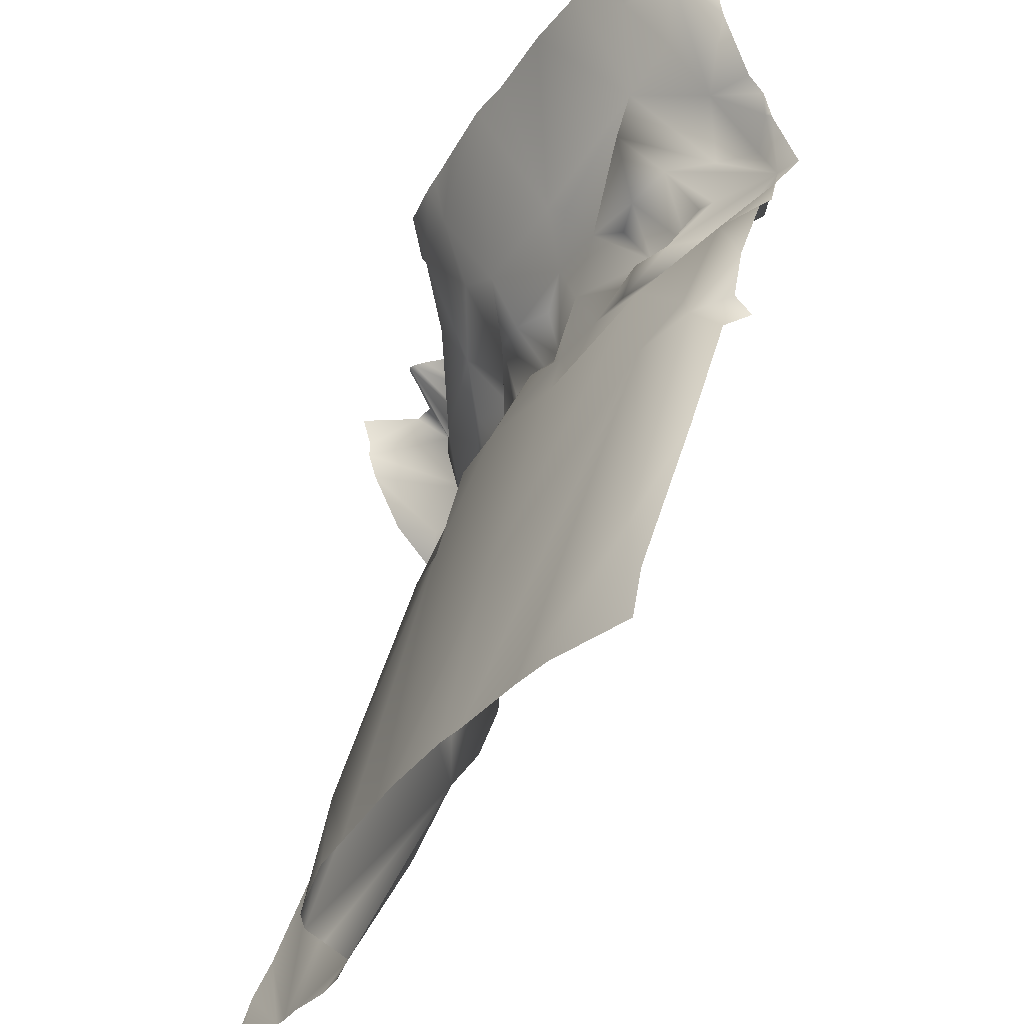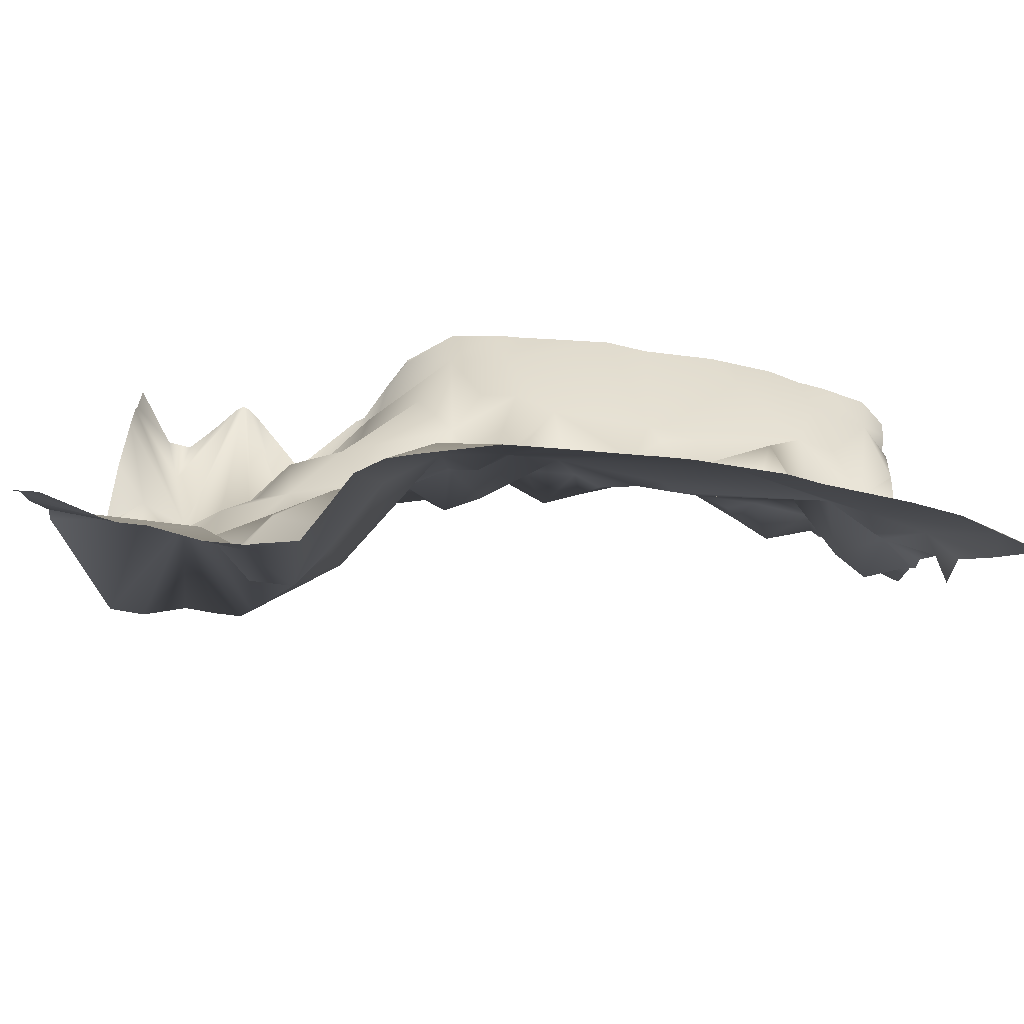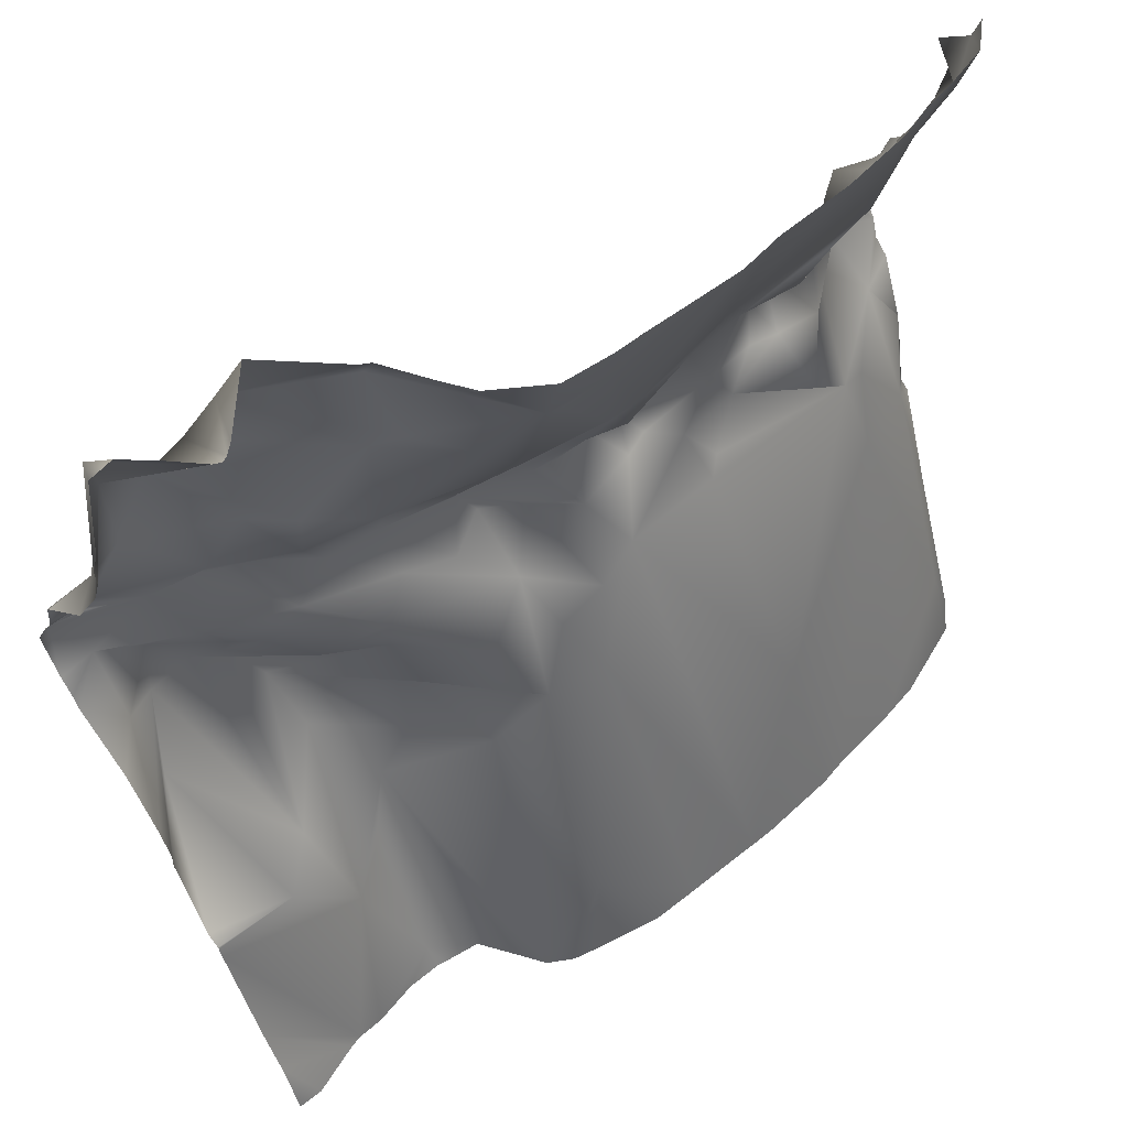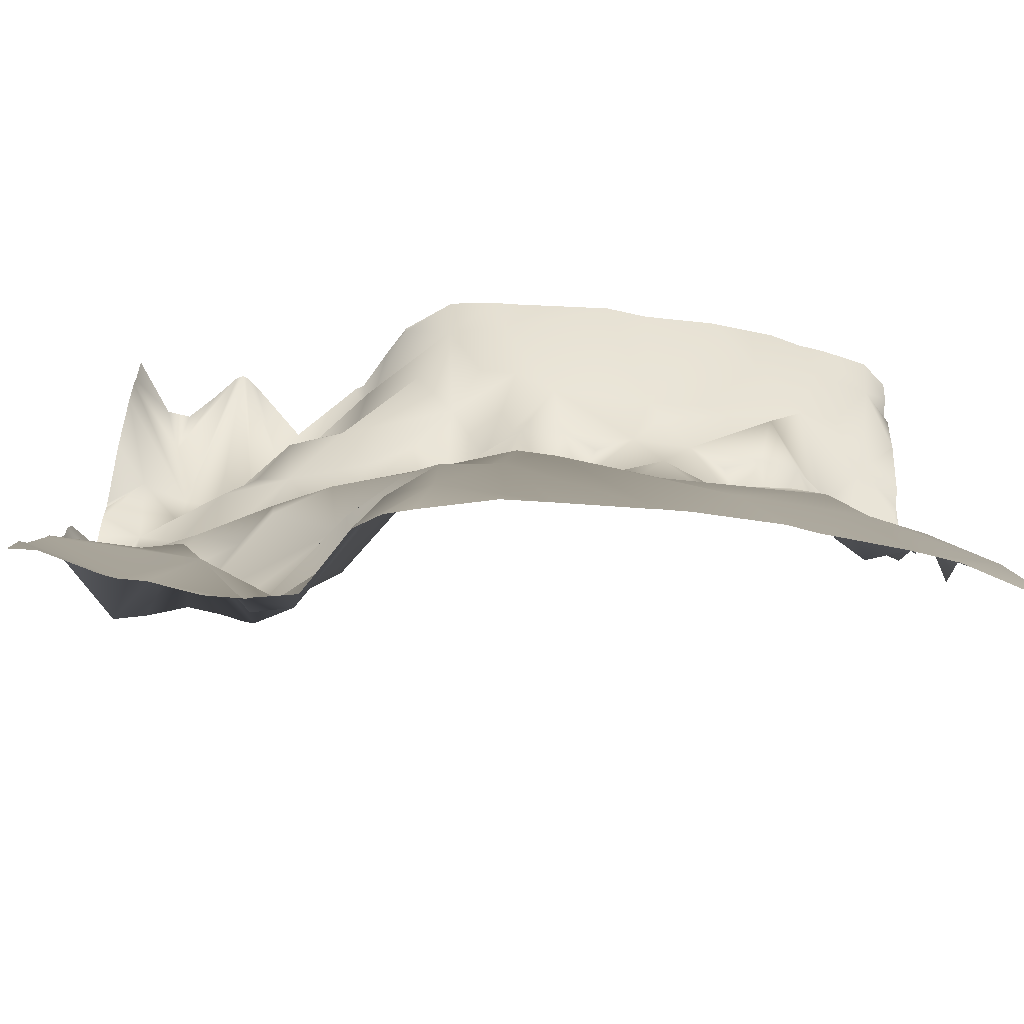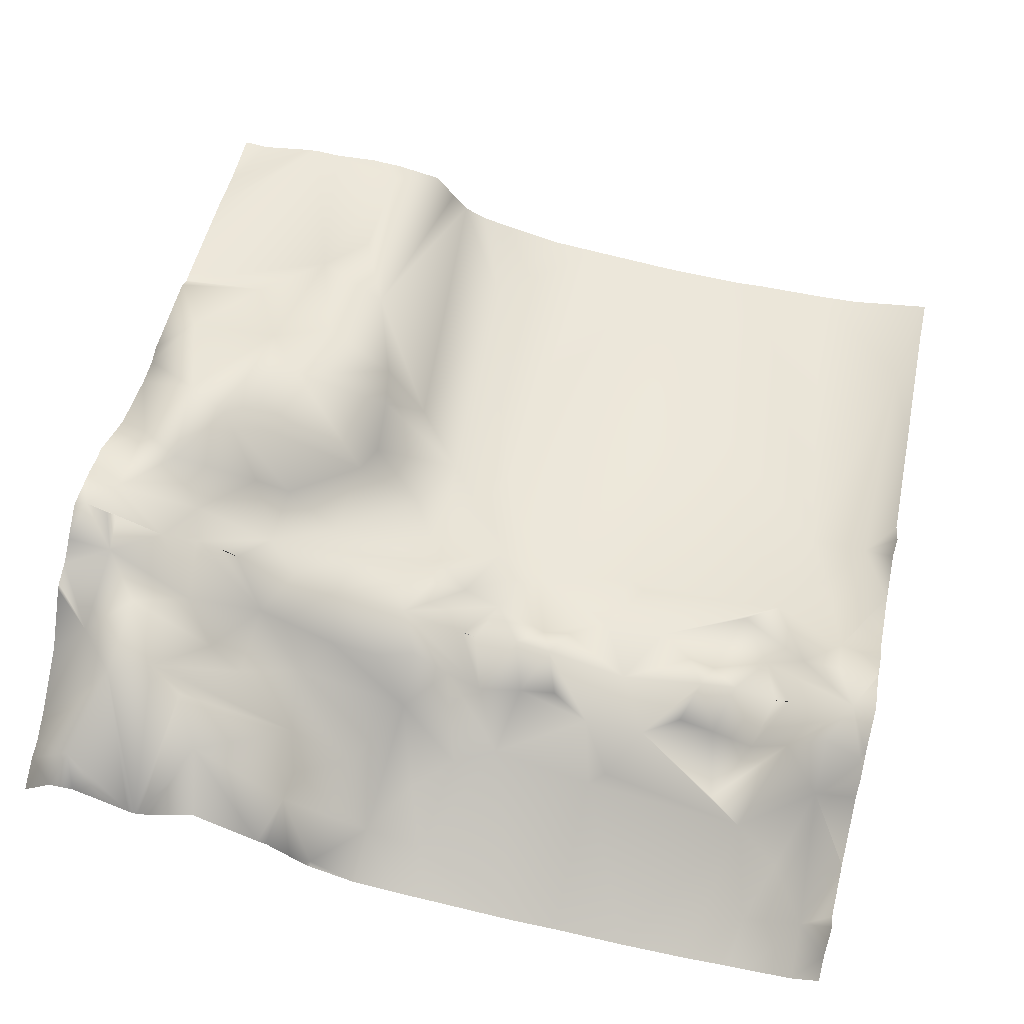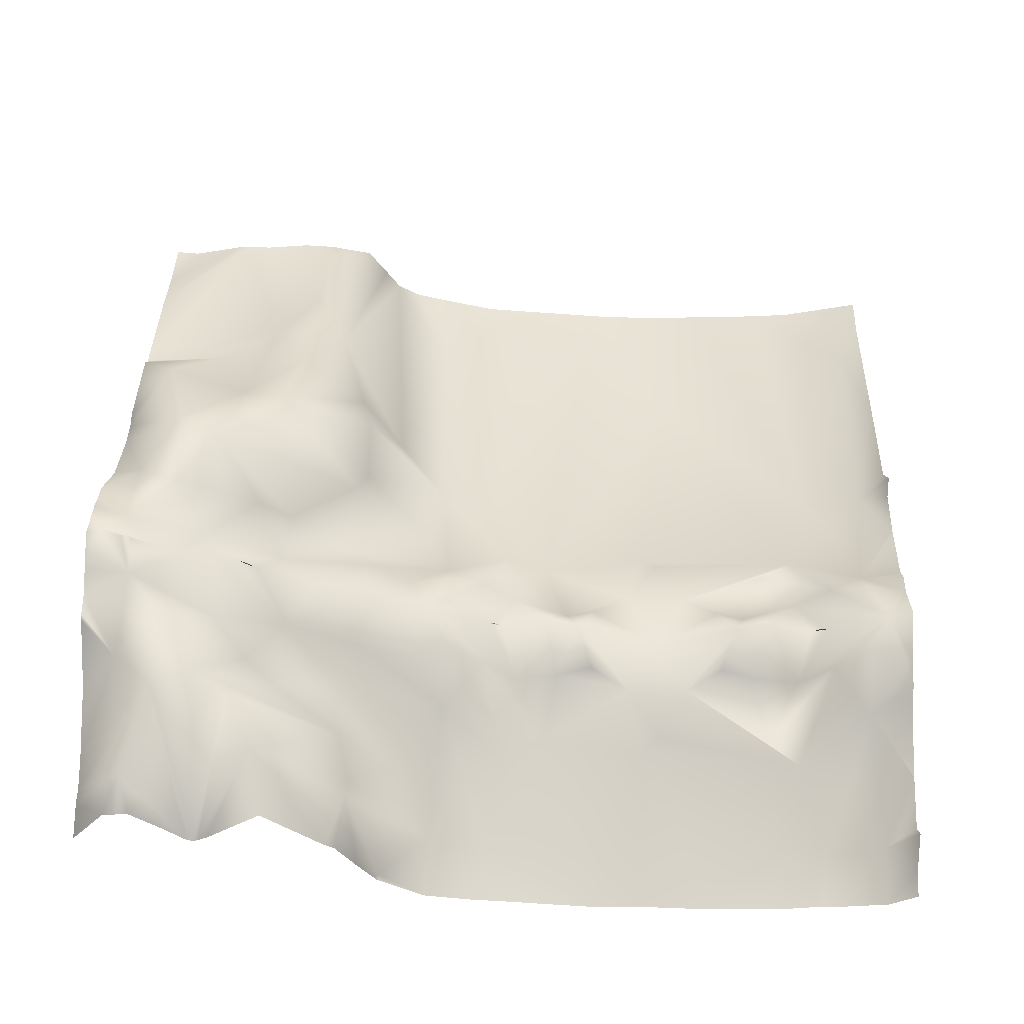
<metadata>
{"format":"obj","ext":"obj","renderer":"f3d","projection":"perspective","resolution":1024,"background":"white","views":[{"elev":-36.5,"azim":58.9,"up":"+Z"},{"elev":-74.3,"azim":-9.4,"up":"+Z"},{"elev":57.3,"azim":-44.6,"up":"+Z"},{"elev":-68.8,"azim":-8.7,"up":"+Z"},{"elev":69.8,"azim":12.4,"up":"+Y"},{"elev":56.6,"azim":1.2,"up":"+Y"}]}
</metadata>
<code>
o lod_1_170_Cube.170
v 571.6 15.03 500.6
v 562.6 7.203 492.1
v 571.8 5.055 476.9
v 556.6 1.541 474.1
v 561.9 19.67 502
v 553.9 14.86 500.4
v 552.3 14.09 510.9
v 550.9 14.11 510.9
v 548.9 12.91 511
v 545.6 6.662 500.2
v 538.8 16.64 511
v 533.2 6.791 504.3
v 527.1 8.815 504
v 519.3 5.61 498.3
v 512.5 2.749 487.1
v 546.5 -2.042 482.7
v 551.8 -6.111 461.4
v 565.3 -3.492 462.6
v 567.1 -20.73 404.3
v 538.7 -0.5182 487.7
v 391.1 49.62 510.9
v 390 49.8 511
v 384.2 52.04 510.3
v 401.1 43.63 511.4
v 405.9 36.66 501
v 388.6 46.18 503
v 399.4 46.2 492.9
v 414.5 40.34 510.9
v 418.3 37.6 511.1
v 416.3 39.23 510.8
v 422.9 27 502
v 430.9 27.7 509.4
v 442.7 20.61 499.1
v 441.5 25.04 510.6
v 452.4 15.03 500.6
v 435.8 16.72 492.7
v 461.4 7.203 492.1
v 452.2 5.055 476.9
v 467.4 1.541 474.1
v 462.1 19.67 502
v 470.1 14.86 500.4
v 471.7 14.09 510.9
v 473.1 14.11 510.9
v 475.1 12.91 511
v 478.4 6.662 500.2
v 485.2 16.64 511
v 490.8 6.791 504.3
v 496.9 8.809 504
v 505.3 5.583 498.2
v 509 0.299 484.5
v 517 -20.32 423.1
v 472.2 -6.111 461.4
v 458.7 -3.492 462.6
v 456.9 -20.73 404.3
v 447.8 1.468 451.3
v 432.8 20.82 431.5
v 424.6 0.9104 386.9
v 424.8 15.52 414.2
v 413.7 7.393 418.4
v 389 39.58 485.7
v 416.8 32.67 489.8
v 423.5 23.43 487.7
v 407.6 45.51 479.3
v 438.5 20.92 477
v 440.5 13.81 468.8
v 415.2 43.98 474.5
v 475.7 -1.766 483.2
v 485.2 -0.3031 487.5
v 424.3 32.93 447.7
v 407.7 15.74 444.9
v 400.3 12.28 431.4
v 393.5 40.52 456.5
v 398.8 47.15 475.2
v 421.1 40.09 463.8
v 438.6 17.26 448.7
v 441.1 23.76 460.1
v 388.9 50.36 511
v 391.1 46.53 518.5
v 399.4 46.2 529.1
v 409.1 34.34 522.4
v 409.1 42.64 511
v 425 26.55 519.5
v 442.5 21.37 522.1
v 457.3 20.3 510.5
v 453.1 14.95 521.1
v 435.8 16.72 529.3
v 461.4 7.203 529.9
v 452.2 5.055 545.1
v 467.4 1.541 547.9
v 462.1 19.67 520
v 478.4 6.702 521.7
v 488.1 4.806 519.6
v 493.2 13.04 510.8
v 496.5 8.068 519.3
v 512 5.46 511
v 505.3 5.583 523.8
v 509 0.2988 537.5
v 472.2 -6.111 560.6
v 458.7 -3.492 559.4
v 447.8 1.468 570.7
v 381.4 44 528.8
v 389 39.58 536.3
v 416.8 32.67 532.2
v 423.5 23.43 534.3
v 407.6 45.51 542.7
v 438.5 20.92 545
v 440.5 13.81 553.2
v 415.2 43.98 547.5
v 475.7 -1.766 538.8
v 470.5 14.71 521.8
v 485.2 -0.3031 534.5
v 393.5 40.52 565.5
v 398.8 47.15 546.8
v 421.1 40.09 558.2
v 441.1 23.76 561.9
v 566.7 20.3 510.5
v 570.9 14.95 521.1
v 562.6 7.203 529.9
v 571.8 5.055 545.1
v 556.6 1.541 547.9
v 561.9 19.67 520
v 545.6 6.702 521.7
v 535.9 4.806 519.6
v 530.8 13.04 510.8
v 527.5 8.068 519.3
v 519.3 5.61 523.7
v 512.5 2.749 534.9
v 546.5 -2.042 539.3
v 551.8 -6.111 560.6
v 565.3 -3.492 559.4
v 553.5 14.71 521.8
v 538.7 -0.5182 534.3
v 571.9 10.65 529.7
v 571.9 14.14 526.1
v 571.9 15.83 520.2
v 571.9 15.56 521.2
v 571.9 15.18 500.5
v 571.9 15.27 500.8
v 571.9 21.85 510.5
v 571.9 13.85 495.6
v 571.9 10.65 492.3
v 571.9 5.09 476.9
v 571.9 5.111 476.9
v 571.9 5.091 476.8
v 571.9 6.649 461.7
v 571.9 2.716 464.8
v 571.9 -0.5199 455.8
v 571.9 -9.177 428.8
v 526.7 -30.43 381.2
v 543.6 -29.64 381.2
v 553.2 -28.67 381.2
v 520.3 -31.16 381.2
v 571.9 -21.45 392.2
v 571.9 -23.52 381.2
v 570.7 -23.89 381.2
v 497 -30.65 381.2
v 503 -31.05 381.2
v 494.7 -30.42 381.2
v 478.7 -29.13 381.2
v 468.4 -28.21 381.2
v 453.3 -23.89 381.2
v 439.3 -12.37 381.2
v 442.7 -18.47 381.2
v 447.8 -22.11 381.2
v 434.8 -4.26 381.2
v 381.2 22.83 457.4
v 381.2 22.63 461.2
v 381.2 13.45 433.9
v 381.2 16.1 436.2
v 401.5 -2.311 381.2
v 407 -2.604 381.2
v 381.2 12.59 430.9
v 381.2 13.3 433.4
v 398.6 -2.721 381.2
v 381.2 3.416 405.2
v 426.7 -2.343 381.2
v 417.4 -1.353 381.2
v 386.8 -5.704 381.2
v 381.2 -0.9819 395.2
v 381.2 -5.192 381.2
v 425.3 -1.876 381.2
v 381.2 45.54 521.1
v 381.2 44.63 523.4
v 381.2 44.16 528
v 381.2 43.45 529.3
v 381.2 47.37 518.1
v 381.2 50.96 510.8
v 381.2 47.11 501
v 381.2 44.61 496.9
v 381.2 43.42 493.8
v 381.2 24.81 467.8
v 381.2 32.27 481.9
v 571.9 5.091 545.2
v 571.9 5.111 545.1
v 571.9 2.716 557.2
v 571.9 6.649 560.3
v 571.9 -0.5199 566.2
v 571.9 5.09 545.1
v 475.7 -9.541 571.9
v 473.1 -9.359 571.9
v 554.9 -9.007 571.9
v 550.7 -9.431 571.9
v 548.7 -9.541 571.9
v 469.1 -9.007 571.9
v 571.9 -2.337 571.9
v 565.7 -7.178 571.9
v 540.5 -11.24 571.9
v 524.9 -12.03 571.9
v 482.4 -10.31 571.9
v 458.3 -7.178 571.9
v 448 0.9288 571.9
v 447.7 1.143 571.9
v 446.9 2.586 571.9
v 507.9 -11.25 571.9
v 497.9 -11.93 571.9
v 438.9 18.05 571.9
v 443.6 8.591 571.9
v 437 19.37 571.9
v 401.3 26.93 571.9
v 395.2 33.35 571.9
v 389.7 32.87 571.9
v 423.8 34.02 571.9
v 411.4 22.49 571.9
v 409 20.74 571.9
v 407.7 20.27 571.9
v 406.1 21.17 571.9
v 381.2 20.53 571.9
v 381.2 22.83 564.6
v 381.2 24.81 554.2
v 381.2 22.63 560.8
v 381.2 32.27 540.1
f 116 138 1
f 1 140 2
f 2 140 141
f 2 142 3
f 18 2 3
f 4 2 18
f 2 5 1
f 5 116 1
f 6 116 5
f 7 9 8
f 10 9 7
f 10 7 116
f 10 116 6
f 11 9 10
f 12 11 10
f 124 11 12
f 13 124 12
f 95 124 13
f 14 95 13
f 49 95 14
f 15 49 14
f 13 12 14
f 14 12 20
f 20 12 10
f 16 50 15
f 50 16 51
f 15 14 16
f 16 14 20
f 51 149 152
f 51 16 17
f 17 18 19
f 18 148 19
f 19 148 153
f 3 142 143
f 3 143 144
f 3 146 18
f 17 4 18
f 17 16 4
f 16 2 4
f 16 6 2
f 6 5 2
f 20 6 16
f 10 6 20
f 21 77 22
f 23 77 21
f 24 23 21
f 26 23 24
f 26 188 23
f 27 60 26
f 25 26 24
f 27 26 25
f 25 24 81
f 25 81 31
f 31 81 28
f 29 28 30
f 29 31 28
f 31 29 32
f 33 31 32
f 33 32 34
f 35 34 84
f 36 31 33
f 33 34 35
f 37 33 35
f 37 36 33
f 38 36 37
f 53 38 37
f 39 53 37
f 37 35 40
f 40 35 84
f 41 40 84
f 42 44 43
f 45 42 44
f 45 84 42
f 45 41 84
f 46 45 44
f 47 45 46
f 93 47 46
f 48 47 93
f 95 48 93
f 49 48 95
f 48 49 47
f 49 68 47
f 68 45 47
f 15 50 49
f 50 51 68
f 50 68 49
f 68 52 67
f 52 54 53
f 54 55 53
f 54 163 55
f 56 57 58
f 58 57 59
f 23 188 187
f 60 192 190
f 190 26 60
f 73 60 27
f 63 73 27
f 63 27 61
f 27 25 61
f 61 25 31
f 31 62 61
f 36 62 31
f 63 61 62
f 64 62 36
f 64 63 62
f 38 64 36
f 38 65 64
f 64 66 63
f 53 65 38
f 52 53 39
f 52 39 67
f 67 39 37
f 67 37 41
f 41 37 40
f 68 67 41
f 45 68 41
f 58 59 56
f 56 59 69
f 59 70 69
f 59 71 70
f 173 71 59
f 70 71 72
f 71 169 72
f 72 167 73
f 70 72 73
f 60 191 192
f 73 191 60
f 70 73 63
f 70 63 66
f 69 70 74
f 74 70 66
f 75 69 74
f 75 74 76
f 75 56 69
f 56 75 55
f 55 75 76
f 76 74 65
f 55 76 53
f 76 65 53
f 65 74 64
f 64 74 66
f 78 21 77
f 78 77 23
f 78 24 21
f 78 186 182
f 79 78 102
f 80 24 78
f 79 80 78
f 80 81 24
f 80 82 81
f 82 28 81
f 29 28 82
f 82 32 29
f 82 34 32
f 83 34 82
f 85 84 34
f 83 85 34
f 86 83 82
f 87 85 83
f 87 83 86
f 88 87 86
f 99 87 88
f 89 87 99
f 87 90 85
f 90 84 85
f 91 44 42
f 91 42 84
f 91 84 110
f 46 44 91
f 92 46 91
f 92 93 46
f 94 93 92
f 96 95 93
f 94 96 93
f 94 92 96
f 96 92 111
f 111 92 91
f 127 96 97
f 97 215 214
f 97 96 111
f 111 109 98
f 99 204 98
f 23 187 186
f 102 185 231
f 102 184 101
f 78 183 102
f 113 79 102
f 105 79 113
f 105 103 79
f 79 103 80
f 103 82 80
f 82 103 104
f 86 82 104
f 105 104 103
f 106 86 104
f 106 104 105
f 88 86 106
f 88 106 107
f 106 105 108
f 99 88 107
f 98 89 99
f 98 109 89
f 109 87 89
f 109 110 87
f 110 90 87
f 110 84 90
f 111 110 109
f 91 110 111
f 112 230 228
f 102 231 229
f 113 229 230
f 114 224 223
f 115 217 100
f 115 107 114
f 100 99 115
f 115 99 107
f 107 106 114
f 106 108 114
f 135 116 117
f 134 117 118
f 118 133 134
f 198 118 119
f 130 119 118
f 120 130 118
f 118 117 121
f 121 117 116
f 122 7 9
f 122 116 7
f 122 131 116
f 11 122 9
f 123 122 11
f 123 11 124
f 125 123 124
f 126 124 95
f 125 124 126
f 96 126 95
f 127 126 96
f 125 126 123
f 126 132 123
f 132 122 123
f 128 127 97
f 97 208 128
f 127 128 126
f 128 132 126
f 201 130 129
f 119 194 198
f 119 193 194
f 195 119 130
f 129 130 120
f 129 120 128
f 128 120 118
f 128 118 131
f 131 118 121
f 131 121 116
f 132 128 131
f 122 132 131
f 181 177 57
f 202 201 129
f 152 157 51
f 221 220 112
f 158 159 52
f 225 108 105
f 215 98 209
f 172 173 59
f 225 113 226
f 217 213 100
f 212 211 100
f 176 181 57
f 156 52 68
f 150 149 17
f 199 209 98
f 174 179 175
f 170 175 172
f 207 129 128
f 178 180 179
f 184 185 101
f 165 57 56
f 226 112 219
f 159 54 52
f 150 19 151
f 196 195 130
f 161 164 54
f 160 161 54
f 155 151 19
f 222 218 114
f 208 207 128
f 171 57 177
f 153 155 19
f 204 200 98
f 136 135 117
f 206 197 130
f 162 165 56
f 203 202 129
f 228 221 112
f 218 115 114
f 138 137 1
f 156 51 157
f 210 100 211
f 145 147 18
f 169 166 72
f 213 212 100
f 146 145 18
f 223 222 114
f 220 219 112
f 163 56 55
f 200 199 98
f 197 196 130
f 116 139 138
f 1 137 140
f 2 141 142
f 51 17 149
f 18 147 148
f 3 144 146
f 26 189 188
f 54 164 163
f 190 189 26
f 173 168 71
f 71 168 169
f 72 166 167
f 73 167 191
f 78 23 186
f 97 111 215
f 99 210 204
f 102 101 185
f 102 183 184
f 78 182 183
f 112 113 230
f 113 102 229
f 114 108 224
f 115 216 217
f 135 139 116
f 134 136 117
f 198 133 118
f 97 214 208
f 201 206 130
f 195 193 119
f 225 224 108
f 215 111 98
f 59 171 170
f 170 172 59
f 225 105 113
f 156 158 52
f 174 178 179
f 170 174 175
f 207 203 129
f 165 176 57
f 226 113 112
f 159 160 54
f 150 17 19
f 171 59 57
f 153 154 155
f 206 205 197
f 228 227 221
f 218 216 115
f 156 68 51
f 210 99 100
f 163 162 56

</code>
